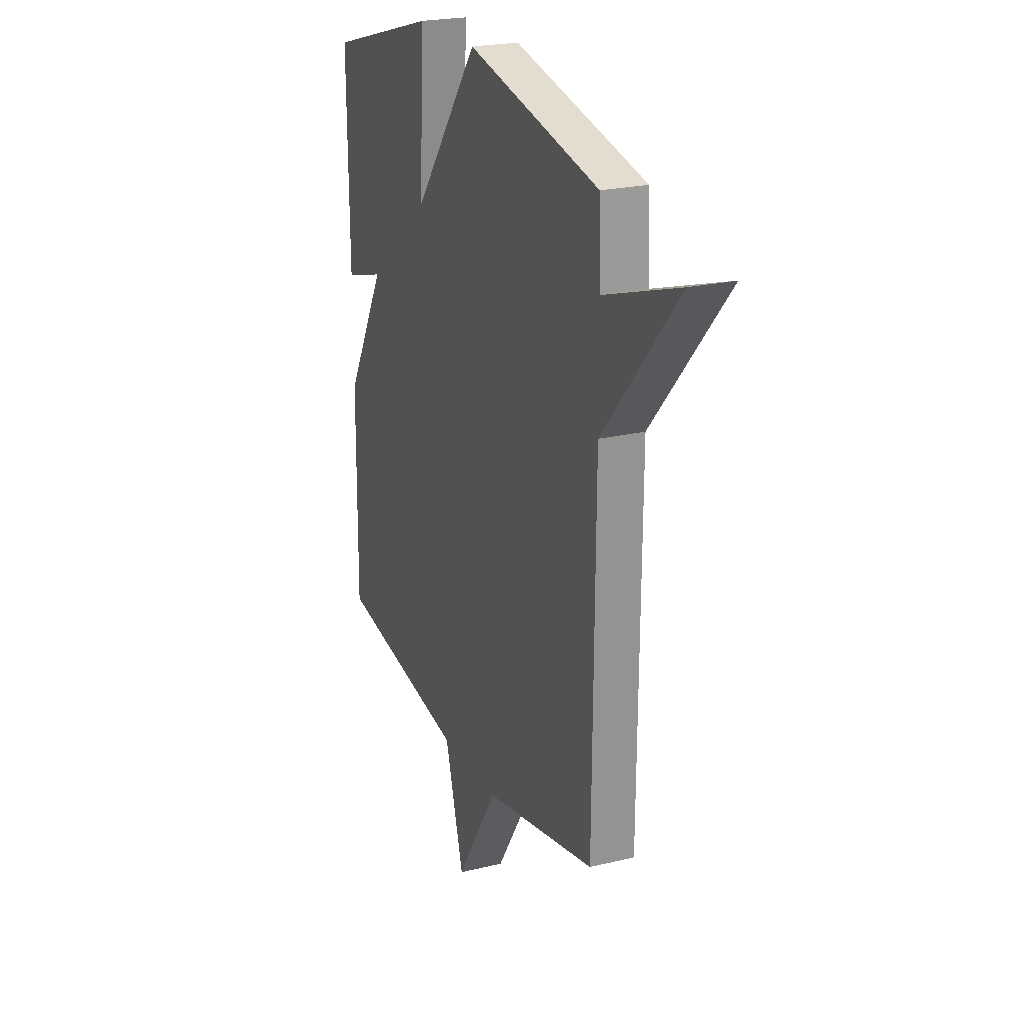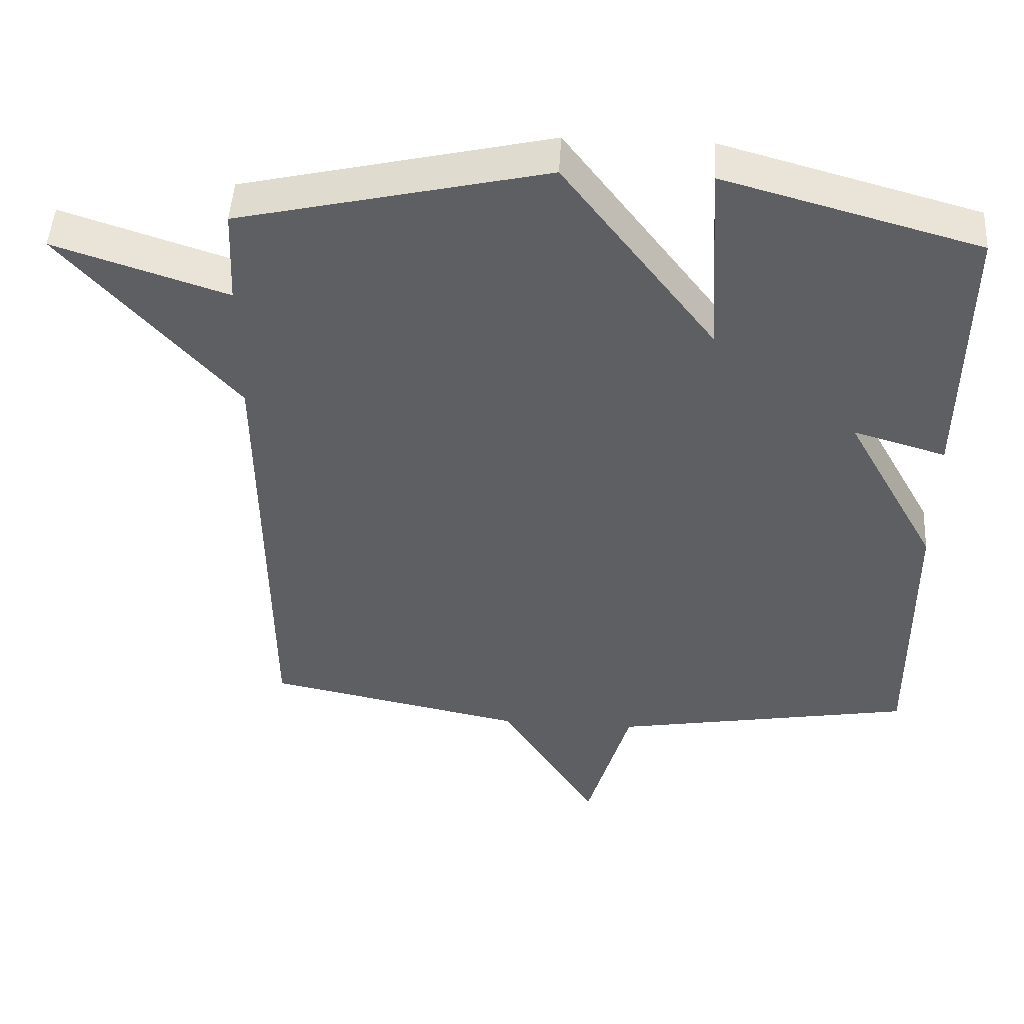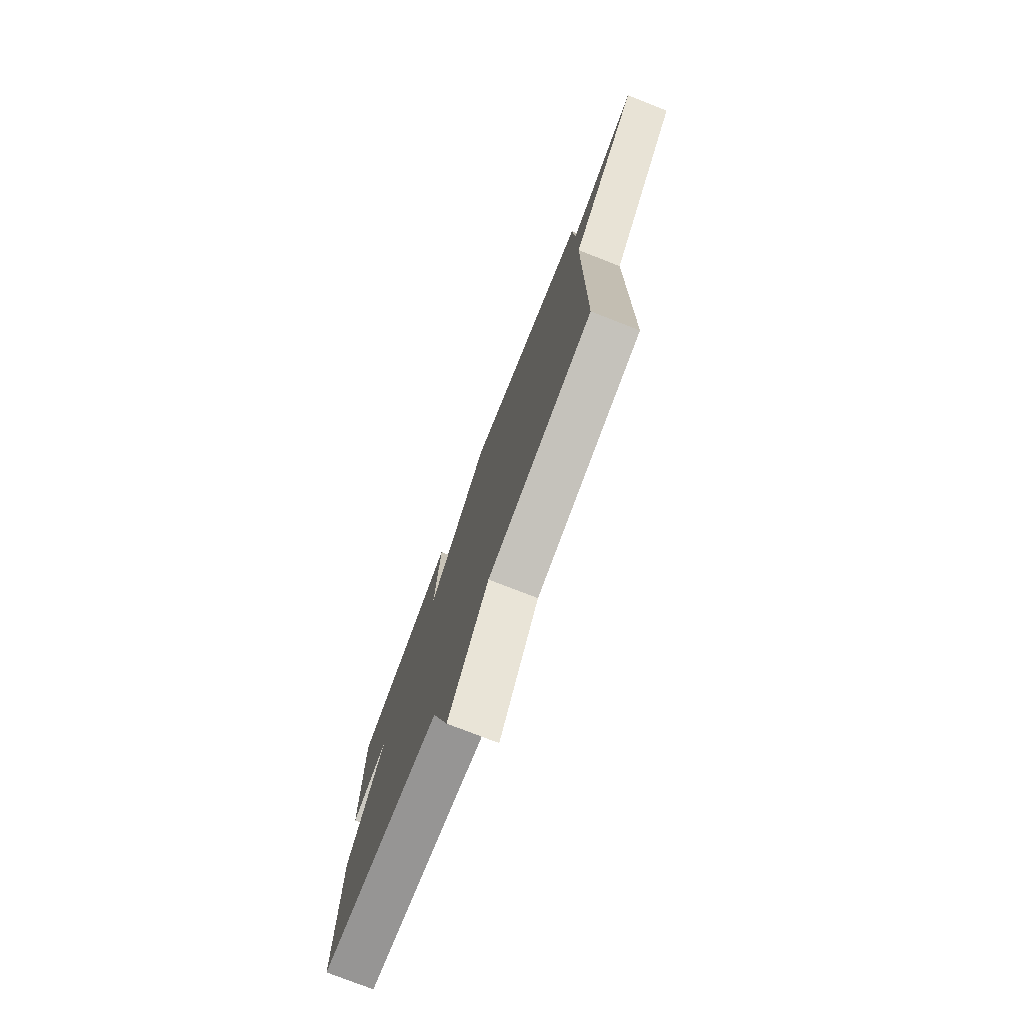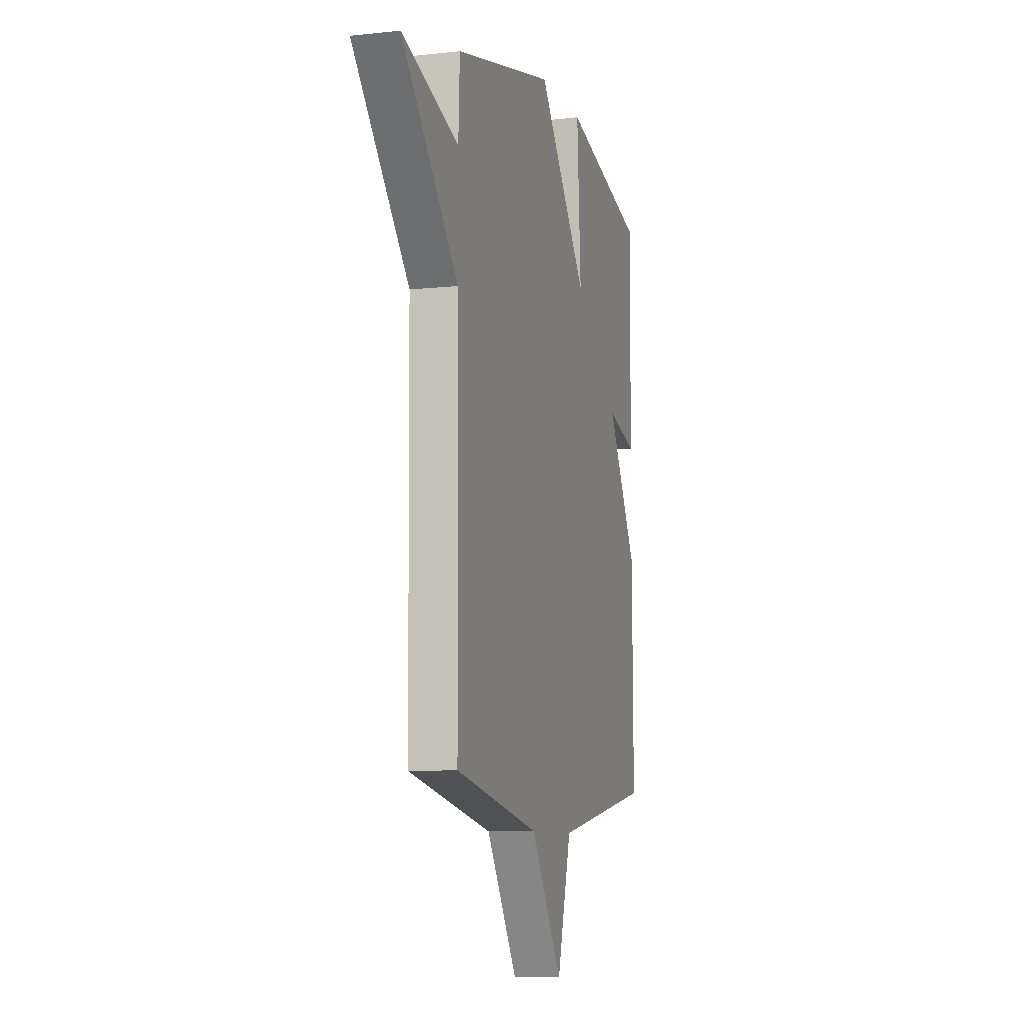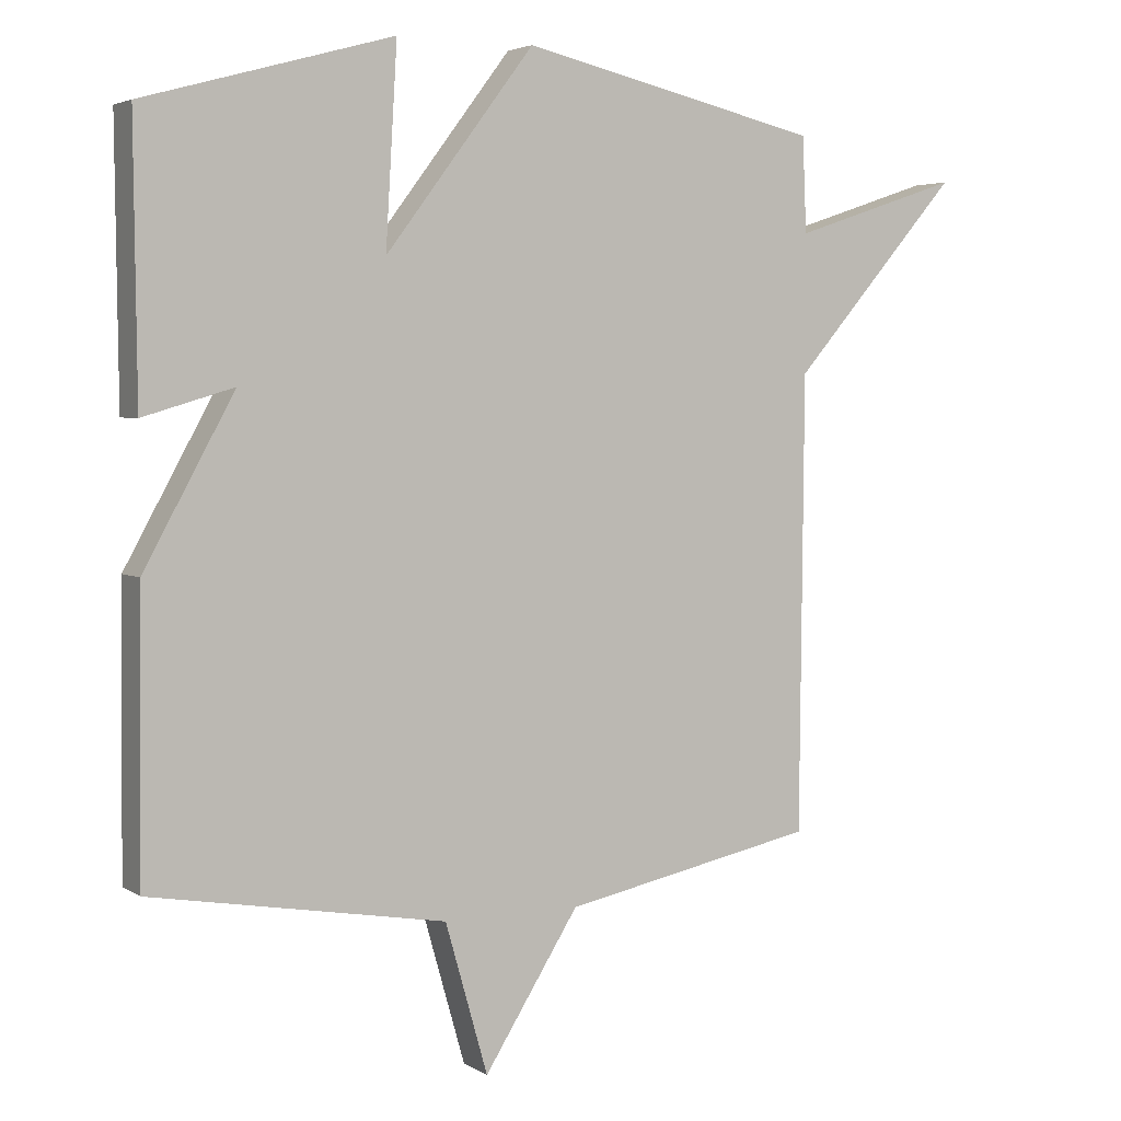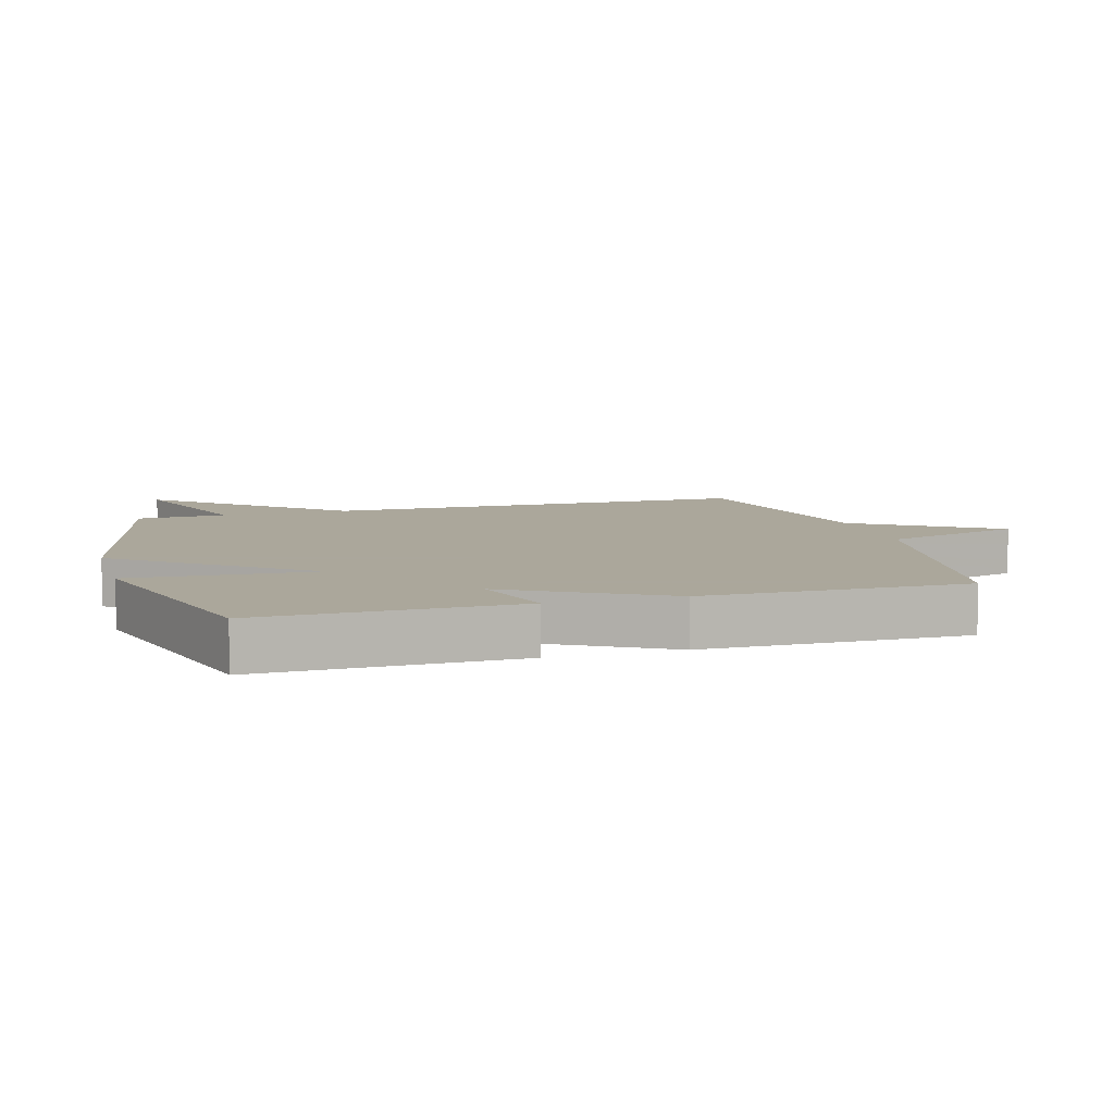
<metadata>
{"format":"obj","ext":"obj","renderer":"f3d","projection":"perspective","resolution":1024,"background":"white","views":[{"elev":22.7,"azim":-112.7,"up":"+Z"},{"elev":48.1,"azim":3.3,"up":"+Z"},{"elev":-77.3,"azim":-111.3,"up":"+Z"},{"elev":-8.5,"azim":-73.5,"up":"+Z"},{"elev":3.9,"azim":151.3,"up":"+Z"},{"elev":8.2,"azim":73.9,"up":"+Y"}]}
</metadata>
<code>
v 0.5 0.07 -0.5
v 0.07 0.07 -0.575
v 0.008 0.07 -0.793
v -0.13 0.07 -0.575
v -0.5 0.07 -0.5
v -0.506 0.07 0.162
v -0.751 0.07 0.443
v -0.506 0.07 0.362
v -0.5 0.07 0.5
v -0.063 0.07 0.601
v 0.154 0.07 0.315
v 0.137 0.07 0.601
v 0.5 0.07 0.5
v 0.496 0.07 0.105
v 0.364 0.07 0.144
v 0.496 0.07 -0.095
v 0.5 0 -0.5
v 0.07 0 -0.575
v 0.008 0 -0.793
v -0.13 0 -0.575
v -0.5 0 -0.5
v -0.506 0 0.162
v -0.751 0 0.443
v -0.506 0 0.362
v -0.5 0 0.5
v -0.063 0 0.601
v 0.154 0 0.315
v 0.137 0 0.601
v 0.5 0 0.5
v 0.496 0 0.105
v 0.364 0 0.144
v 0.496 0 -0.095
f 15 16 1 2
f 13 14 15
f 12 13 15
f 11 12 15
f 11 15 2
f 2 3 4
f 11 2 4
f 10 11 4
f 9 10 4
f 8 9 4
f 6 7 8
f 4 5 6 8
f 18 17 32 31
f 31 30 29
f 31 29 28
f 31 28 27
f 18 31 27
f 20 19 18
f 20 18 27
f 20 27 26
f 20 26 25
f 20 25 24
f 24 23 22
f 24 22 21 20
f 1 17 18 2
f 2 18 19 3
f 3 19 20 4
f 4 20 21 5
f 5 21 22 6
f 6 22 23 7
f 7 23 24 8
f 8 24 25 9
f 9 25 26 10
f 10 26 27 11
f 11 27 28 12
f 12 28 29 13
f 13 29 30 14
f 14 30 31 15
f 15 31 32 16
f 16 32 17 1

</code>
